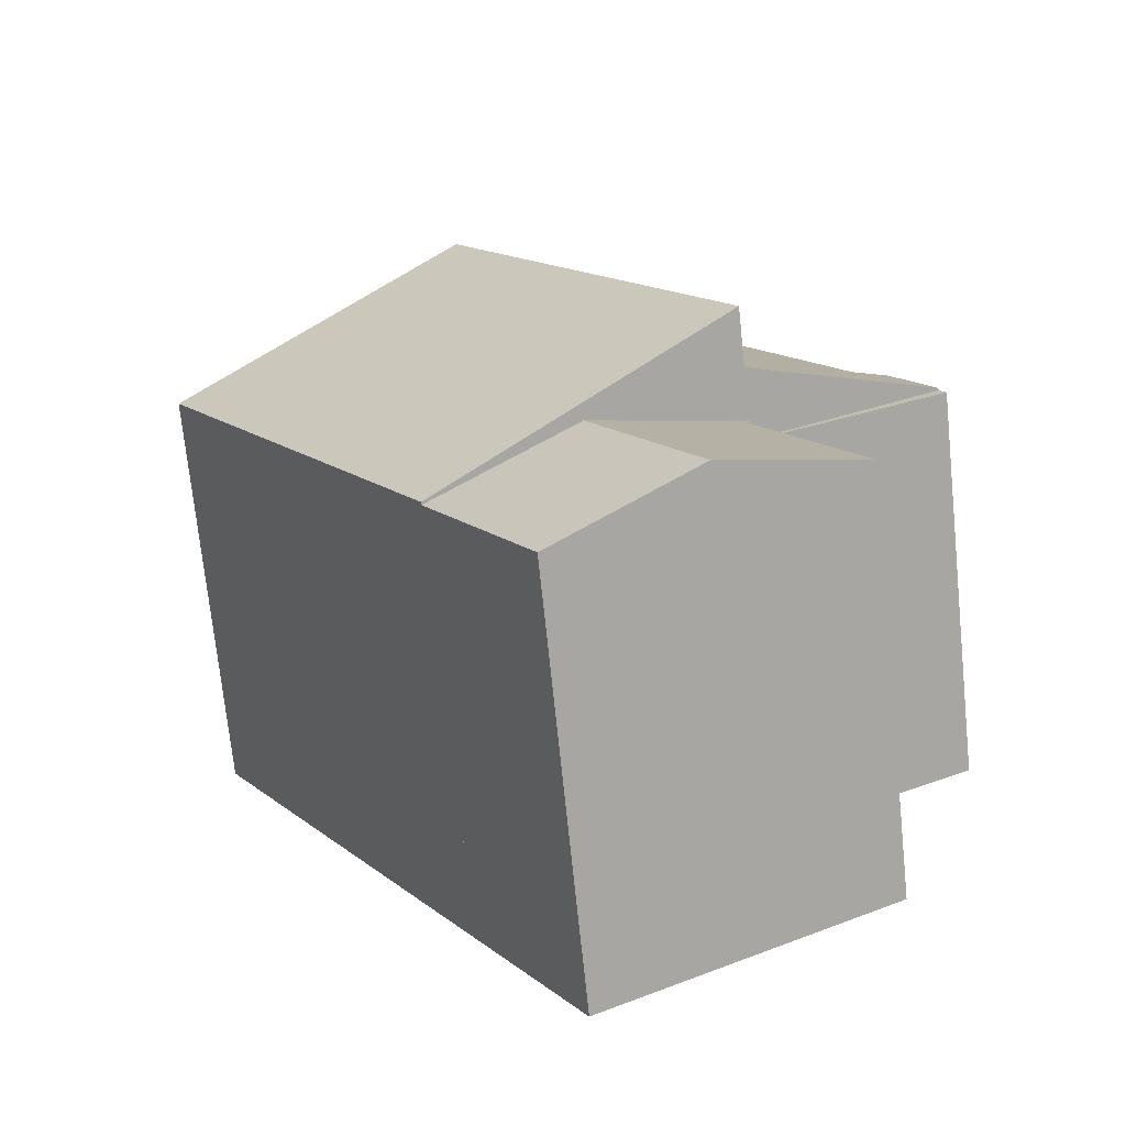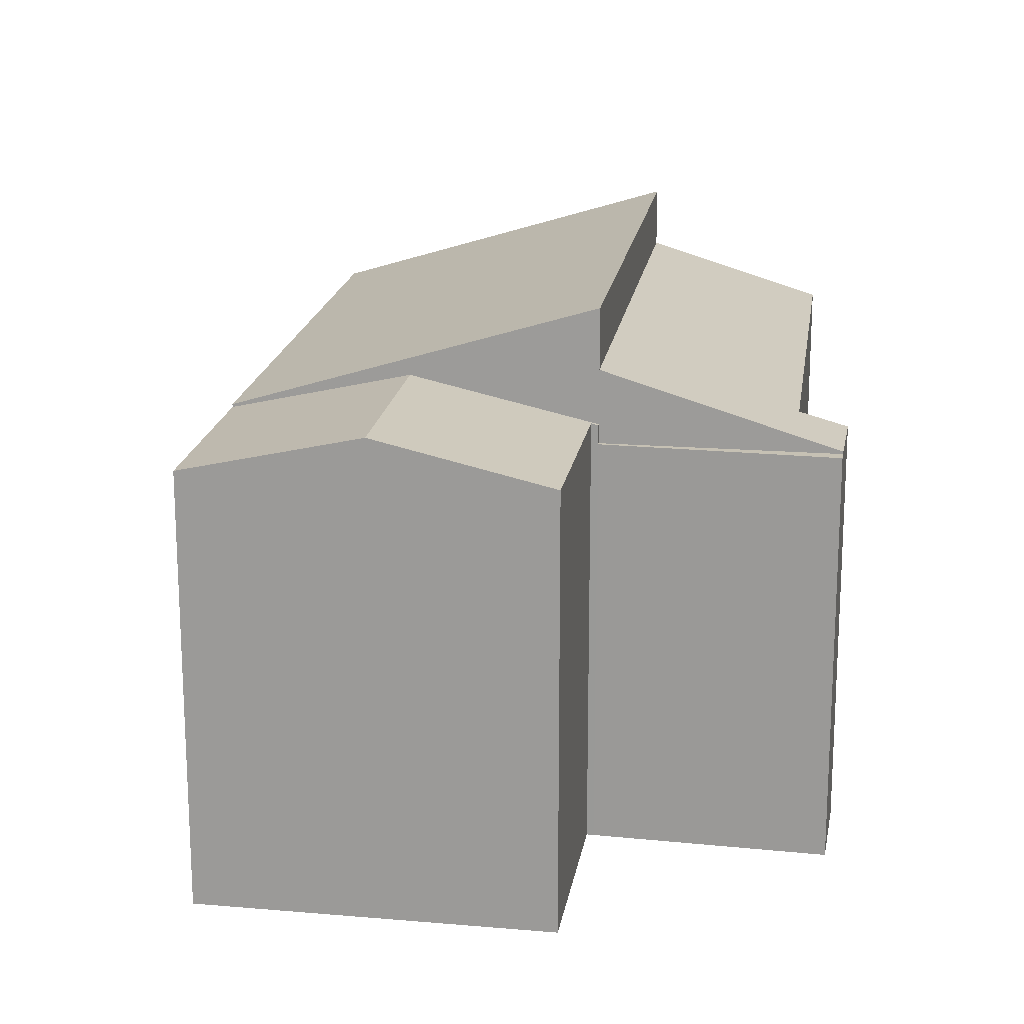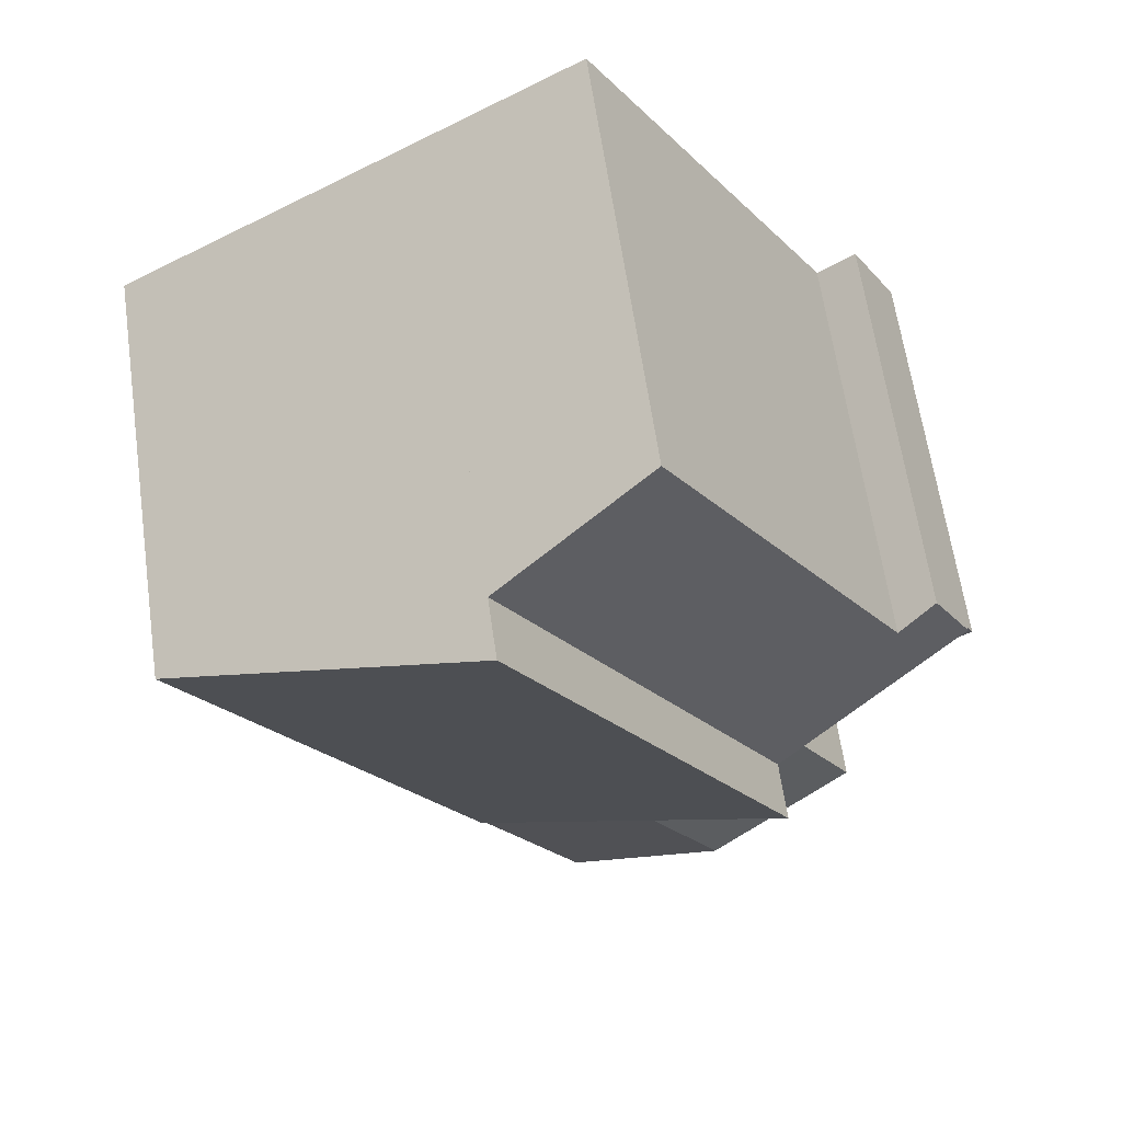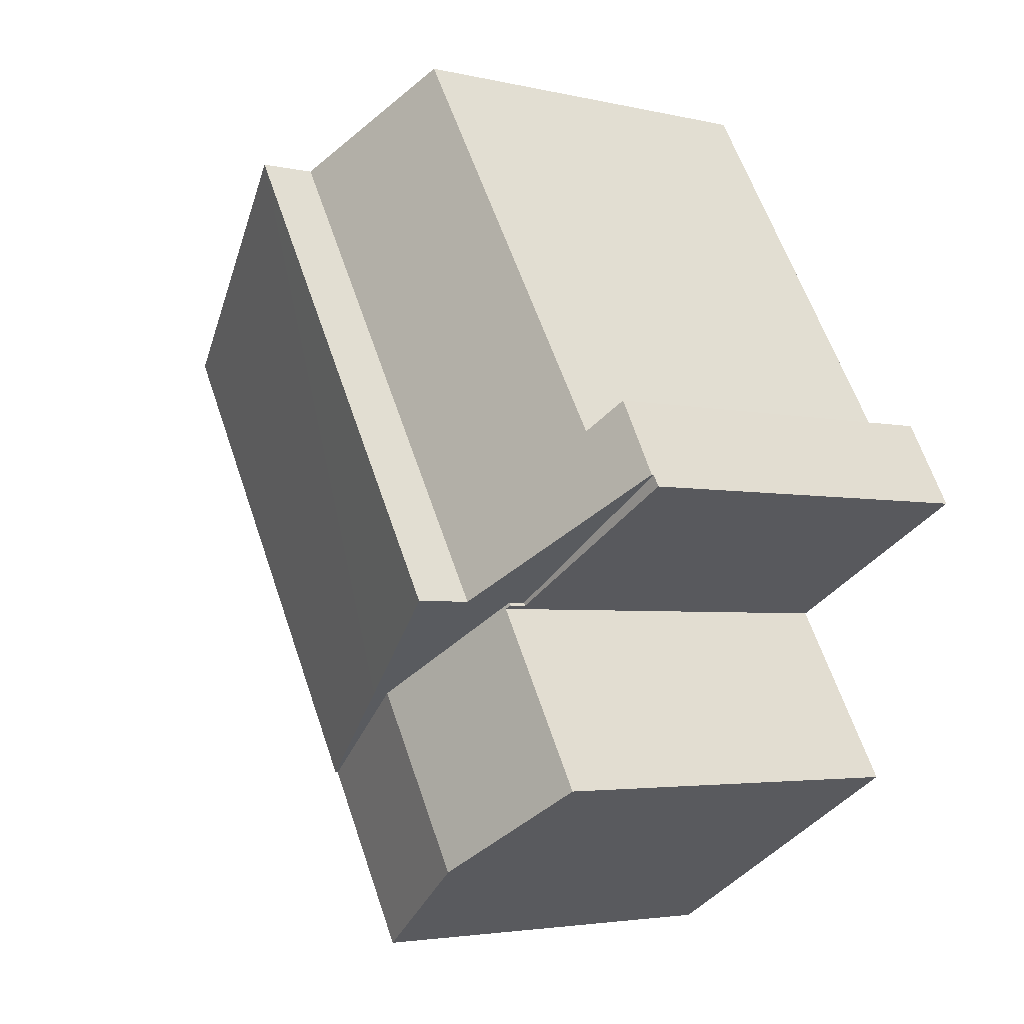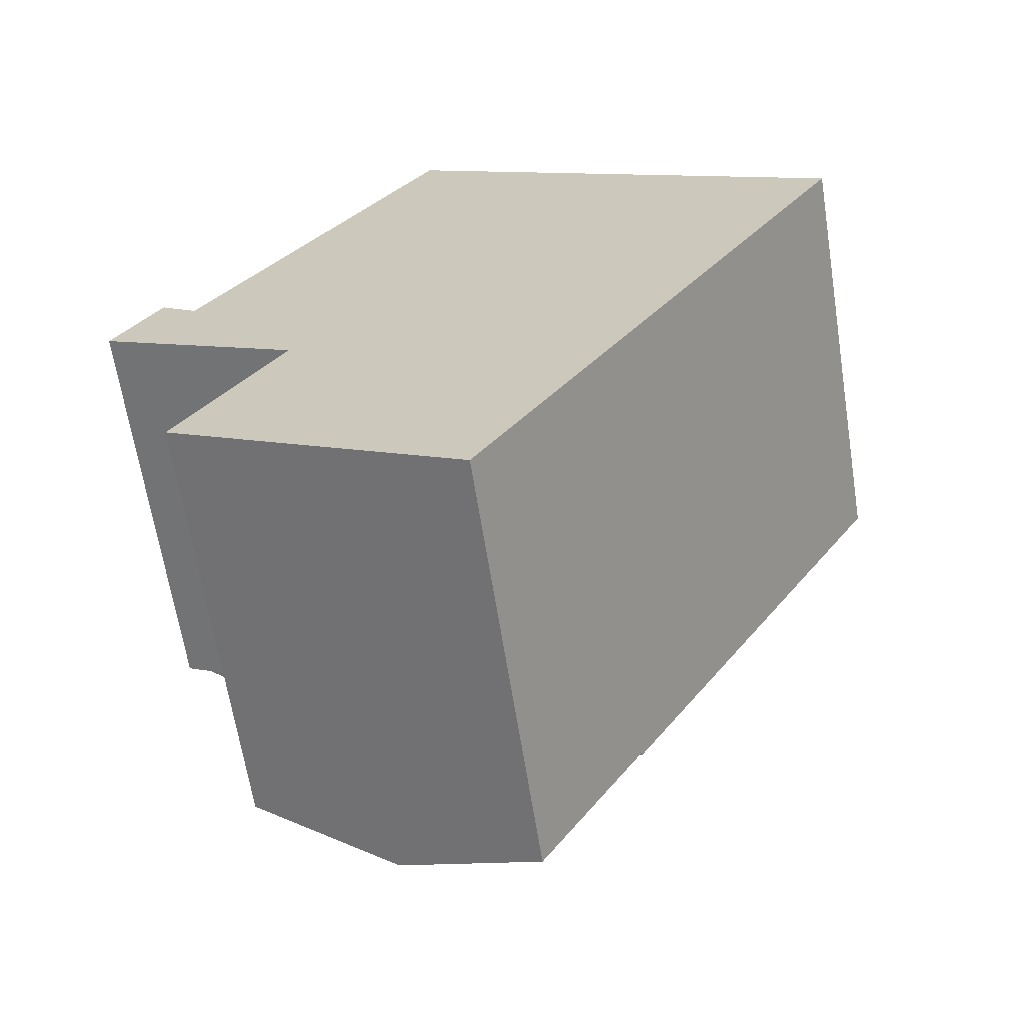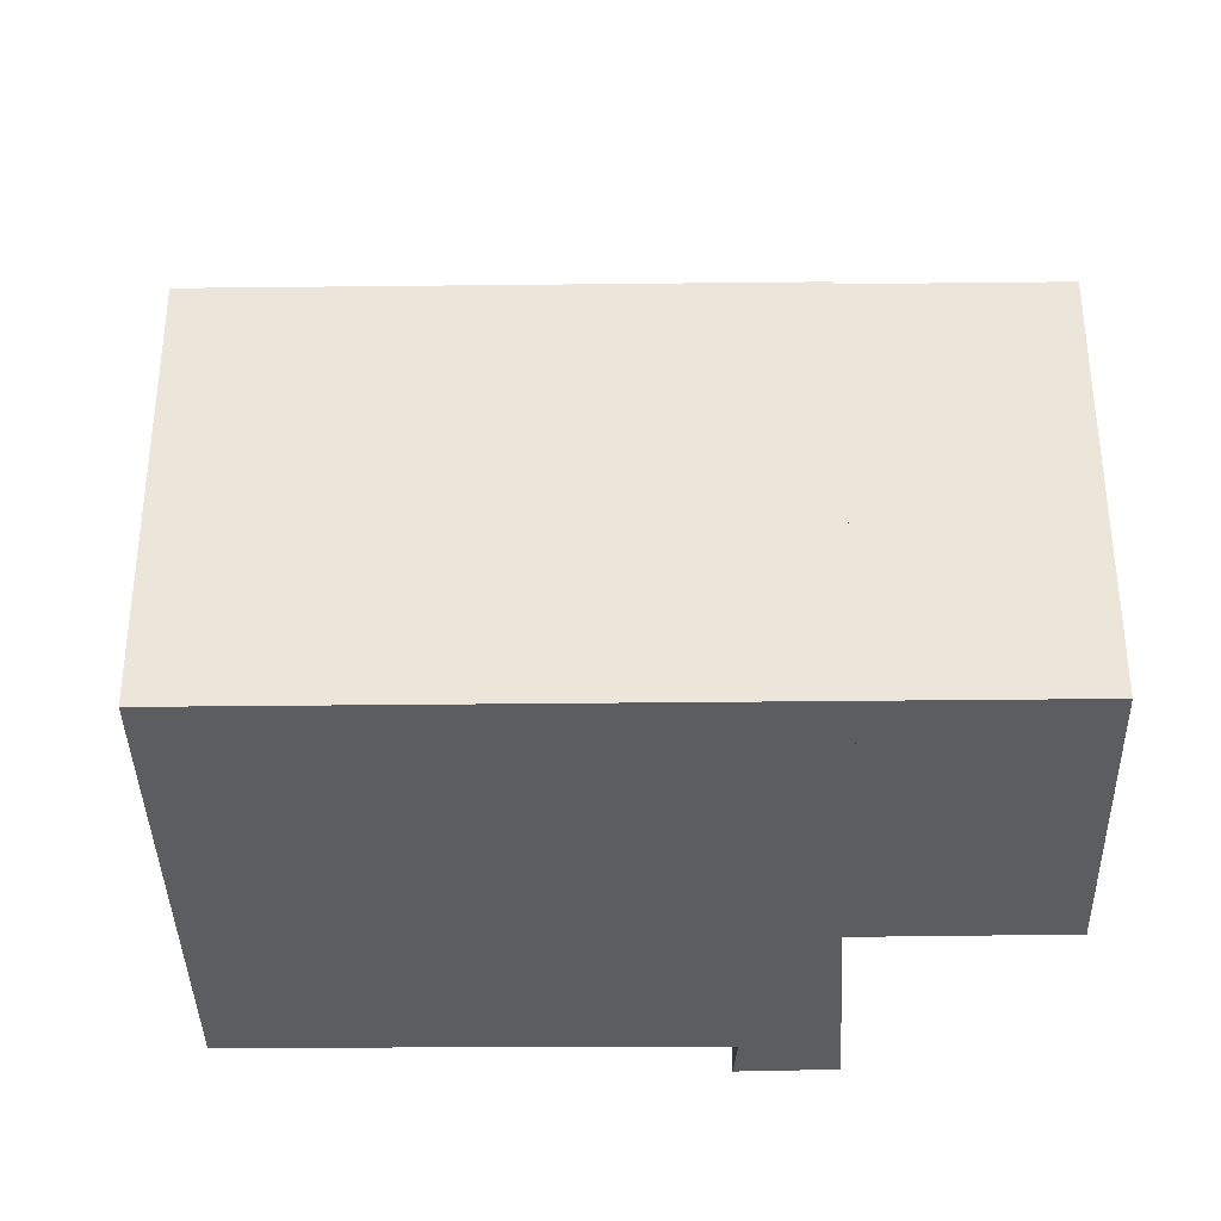
<metadata>
{"format":"obj","ext":"obj","renderer":"f3d","projection":"perspective","resolution":1024,"background":"white","views":[{"elev":-72.4,"azim":-174.1,"up":"+Z"},{"elev":18.6,"azim":-140.4,"up":"+Y"},{"elev":63.4,"azim":171.8,"up":"+Z"},{"elev":-3.5,"azim":-128.3,"up":"+Z"},{"elev":-65.1,"azim":9.0,"up":"+Z"},{"elev":-36.8,"azim":121.8,"up":"+Y"}]}
</metadata>
<code>
v  0.109 6.864 0.193
v  3.401 6.864 -1.846
v  0 6.864 4.203e-16
v  3.431 6.864 -1.794
v  0.109 -1.182e-17 0.193
v  3.431 1.099e-16 -1.794
v  3.401 1.13e-16 -1.846
v  0 0 0
v  8.278 9.075 6.281
v  6.045 8.147 -3.357
v  3.431 9.075 -1.794
v  8.572 7.248 -4.869
v  13.42 7.248 3.207
v  8.278 -3.846e-16 6.281
v  13.42 -1.964e-16 3.207
v  8.572 2.981e-16 -4.869
v  6.045 2.056e-16 -3.357
v  6.79 7.201 -7.839
v  6.045 7.866 -3.357
v  8.572 7.201 -4.869
v  4.242 7.866 -6.361
v  3.431 7.178 -1.794
v  3.503 7.204 -1.901
v  3.401 7.178 -1.846
v  1.731 7.21 -4.905
v  6.79 4.8e-16 -7.839
v  1.731 3.003e-16 -4.905
v  4.242 3.895e-16 -6.361
v  3.503 1.164e-16 -1.901
v  8.278 8.071 6.281
v  3.431 8.075 -1.794
v  5.667 7.151 7.843
v  1.46 7.133 0.976
v  0.109 6.905 0.193
v  0.816 6.893 1.446
v  1.46 -5.976e-17 0.976
v  0.816 -8.854e-17 1.446
v  5.667 -4.802e-16 7.843
g defaultobject
f 1 2 3
f 2 1 4
f 5 4 1
f 4 5 6
f 6 2 4
f 2 6 7
f 7 3 2
f 3 7 8
f 8 1 3
f 1 8 5
f 8 6 5
f 6 8 7
f 9 10 11
f 10 9 12
f 12 9 13
f 14 13 9
f 13 14 15
f 15 12 13
f 12 15 16
f 16 10 12
f 10 16 11
f 11 16 6
f 6 16 17
f 6 9 11
f 9 6 14
f 6 15 14
f 15 6 17
f 15 17 16
f 18 19 20
f 19 18 21
f 22 23 24
f 23 22 19
f 23 19 21
f 21 25 23
f 6 19 22
f 19 6 20
f 20 6 16
f 16 6 17
f 16 18 20
f 18 16 26
f 26 21 18
f 21 26 25
f 25 26 27
f 27 26 28
f 29 24 23
f 24 29 7
f 27 23 25
f 23 27 29
f 7 22 24
f 22 7 6
f 17 26 16
f 26 17 28
f 28 17 29
f 29 17 6
f 29 6 7
f 27 28 29
f 30 31 32
f 33 32 31
f 34 33 31
f 35 33 34
f 35 36 33
f 36 35 37
f 32 14 30
f 14 32 38
f 33 38 32
f 38 33 36
f 5 35 34
f 35 5 37
f 30 6 31
f 6 30 14
f 6 34 31
f 34 6 5
f 14 38 6
f 36 6 38
f 5 6 36
f 37 5 36

</code>
